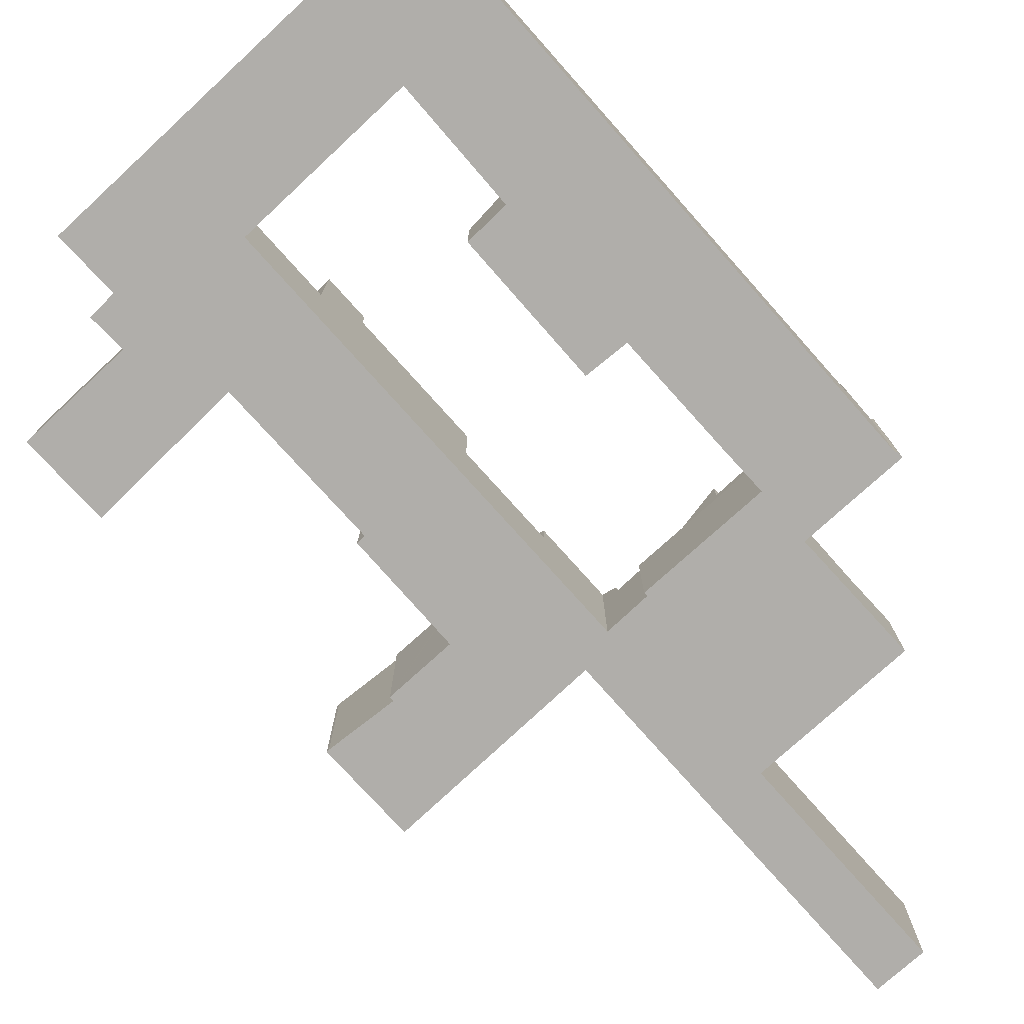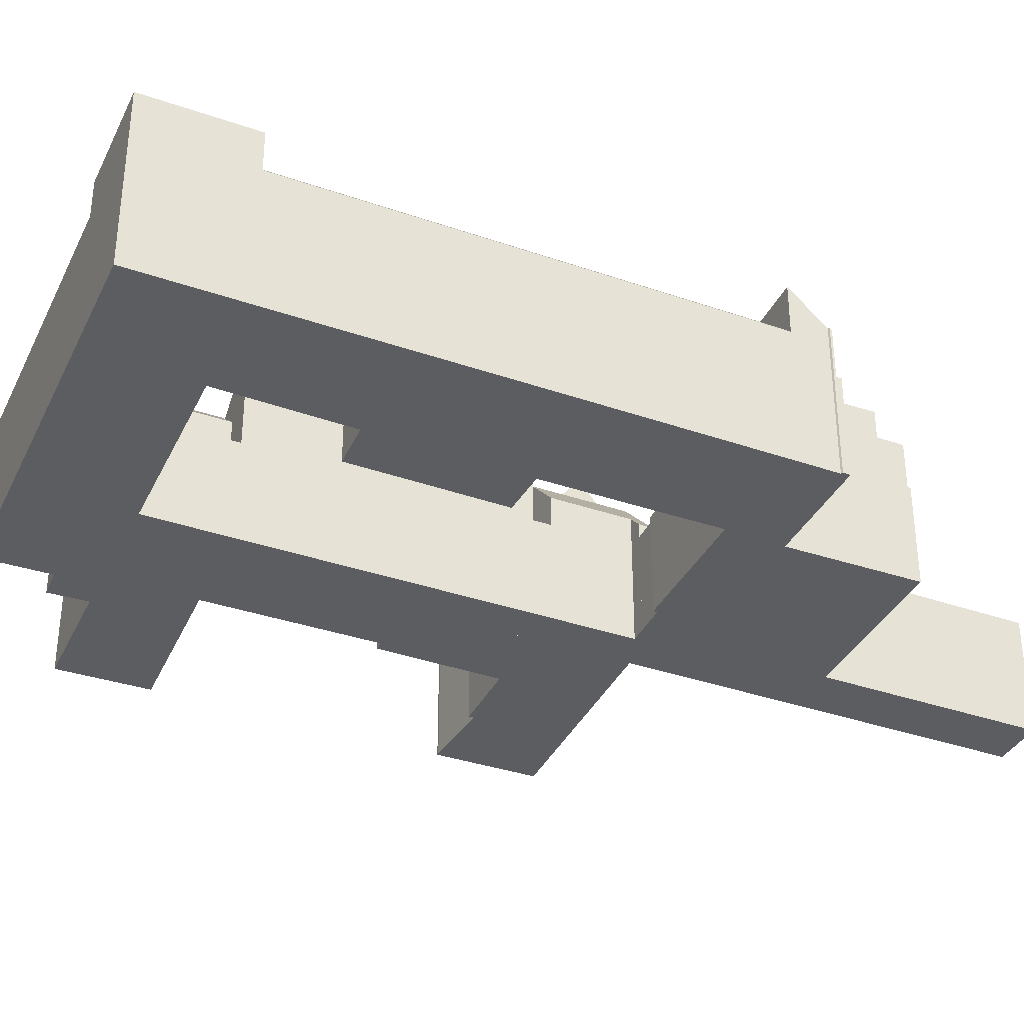
<metadata>
{"format":"obj","ext":"obj","renderer":"f3d","projection":"perspective","resolution":1024,"background":"white","views":[{"elev":-77.7,"azim":27.3,"up":"+Y"},{"elev":-36.2,"azim":51.2,"up":"+Y"}]}
</metadata>
<code>
v  49.76 13.01 -43.7
v  46.94 12.99 -32.49
v  49.79 12.99 -43.69
v  43.42 16.03 -33.48
v  42.51 16.03 -30.19
v  46.49 16.03 -44.56
v  46.1 16.03 -29.19
v  50.46 16.03 -27.96
v  56.16 12.99 -29.9
v  50.76 16.03 -27.88
v  51.06 16.03 -27.79
v  55.95 13.21 -29.69
v  55.17 16.03 -26.63
v  56.12 13.14 -29.73
v  56.16 1.831e-15 -29.9
v  46.94 1.989e-15 -32.49
v  46.49 2.729e-15 -44.56
v  49.79 2.675e-15 -43.69
v  49.76 2.676e-15 -43.7
v  55.17 1.631e-15 -26.63
v  55.95 1.818e-15 -29.69
v  56.12 1.82e-15 -29.73
v  42.51 1.849e-15 -30.19
v  43.42 2.05e-15 -33.48
v  51.06 1.702e-15 -27.79
v  46.1 1.787e-15 -29.19
v  50.46 1.712e-15 -27.96
v  50.76 1.707e-15 -27.88
v  49.02 16.34 -21.07
v  42.22 11.63 -13.55
v  46.82 16.34 -12.4
v  44.47 11.7 -22.1
v  50.76 16.34 -27.88
v  44.75 11.71 -23.17
v  45.24 11.73 -25.02
v  46.02 11.77 -27.88
v  45.78 11.53 -27.94
v  46.1 11.53 -29.19
v  42.42 16.34 4.867
v  39.72 15.23 10.9
v  40.8 16.34 11.2
v  36.45 11.85 9.993
v  38 11.76 3.508
v  43.43 16.34 0.887
v  38.96 11.7 -0.489
v  39.01 11.69 -0.692
v  38.85 11.53 -0.739
v  35.33 7.877 -1.787
v  38.44 7.812 -14.29
v  53.5 11.78 -20.06
v  55.17 11.79 -26.63
v  51.29 11.78 -11.38
v  47.82 11.78 2.239
v  46.81 11.78 6.219
v  45.23 11.78 12.44
v  41.88 15.23 11.51
v  42.12 11.53 -13.57
v  38.46 7.811 -14.35
v  36.45 -6.119e-16 9.993
v  41.88 -7.045e-16 11.51
v  45.23 -7.614e-16 12.44
v  39.72 -6.677e-16 10.9
v  40.8 -6.86e-16 11.2
v  46.02 1.707e-15 -27.88
v  45.78 1.711e-15 -27.94
v  39.01 4.237e-17 -0.692
v  35.33 1.094e-16 -1.787
v  38.85 4.525e-17 -0.739
v  46.81 -3.808e-16 6.219
v  47.82 -1.371e-16 2.239
v  51.29 6.969e-16 -11.38
v  53.5 1.228e-15 -20.06
v  42.22 8.298e-16 -13.55
v  38.46 8.786e-16 -14.35
v  42.12 8.312e-16 -13.57
v  45.24 1.532e-15 -25.02
v  44.47 1.353e-15 -22.1
v  44.75 1.419e-15 -23.17
v  38.44 8.752e-16 -14.29
v  38 -2.148e-16 3.508
v  38.96 2.994e-17 -0.489
v  26.33 11.52 -26.21
v  20.39 11.63 -27.66
v  20.36 11.52 -27.57
v  26.98 14.51 -28.72
v  20.17 11.64 -27.72
v  20.97 16.27 -31.81
v  27.37 16.27 -30.19
v  19.9 11.65 -27.79
v  18.89 11.69 -28.06
v  19.95 16.27 -32.07
v  18.65 11.69 -28.13
v  13.58 16.27 -33.68
v  27.75 14.51 -31.66
v  22.86 11.63 -35.62
v  22.28 11.63 -35.78
v  28.37 11.63 -34.06
v  24.35 11.63 -35.2
v  22.04 11.63 -35.84
v  21.03 11.63 -36.13
v  20.89 11.62 -36.17
v  10.56 11.62 -39.07
v  8.568 11.94 -30.75
v  8.34 11.68 -30.83
v  8.673 12.05 -30.73
v  14.65 12.29 -29.61
v  14.54 11.86 -29.22
v  20.36 1.688e-15 -27.57
v  26.33 1.605e-15 -26.21
v  8.568 1.883e-15 -30.75
v  8.34 1.888e-15 -30.83
v  14.65 1.813e-15 -29.61
v  8.673 1.882e-15 -30.73
v  14.54 1.789e-15 -29.22
v  18.65 1.722e-15 -28.13
v  20.17 1.697e-15 -27.72
v  20.39 1.694e-15 -27.66
v  18.89 1.718e-15 -28.06
v  19.9 1.702e-15 -27.79
v  10.56 2.392e-15 -39.07
v  28.37 2.086e-15 -34.06
v  26.98 1.758e-15 -28.72
v  27.37 1.848e-15 -30.19
v  27.75 1.938e-15 -31.66
v  24.35 2.155e-15 -35.2
v  21.03 2.212e-15 -36.13
v  22.28 2.191e-15 -35.78
v  22.86 2.181e-15 -35.62
v  22.04 2.195e-15 -35.84
v  20.89 2.215e-15 -36.17
v  20.05 12.91 -2.018
v  16.95 14.51 2.502
v  18.24 12.92 4.927
v  17.74 14.99 -2.728
v  15.89 15.82 0.502
v  16.81 15.83 -3.012
v  14.91 14.11 -3.597
v  14.89 14.11 -3.5
v  13.64 12.99 -3.883
v  2.034 13.22 -7.141
v  12.36 12.98 -4.278
v  2.116 12.98 -7.431
v  4.352 15.83 -2.878
v  11.63 15.83 -0.746
v  12.55 12.99 -4.219
v  13.56 12.99 -3.91
v  12.64 15.83 -0.451
v  14.43 15.83 0.075
v  0.204 13.18 -0.718
v  0.135 13.18 -0.474
v  10.68 12.91 2.824
v  0.039 12.91 -0.137
v  11.69 12.91 3.105
v  12.16 14.37 1.327
v  12.46 12.91 3.318
v  11.69 12.89 3.105
v  14.97 12.91 4.016
v  17.48 12.92 4.715
v  12.64 15.84 -0.451
v  0.039 8.389e-18 -0.137
v  10.68 -1.729e-16 2.824
v  18.24 -3.017e-16 4.927
v  11.69 -1.901e-16 3.105
v  12.46 -2.032e-16 3.318
v  14.97 -2.459e-16 4.016
v  17.48 -2.887e-16 4.715
v  20.05 1.236e-16 -2.018
v  16.81 1.844e-16 -3.012
v  14.91 2.203e-16 -3.597
v  17.74 1.67e-16 -2.728
v  14.89 2.143e-16 -3.5
v  13.56 2.394e-16 -3.91
v  12.36 2.62e-16 -4.278
v  2.116 4.55e-16 -7.431
v  13.64 2.378e-16 -3.883
v  12.55 2.583e-16 -4.219
v  2.034 4.373e-16 -7.141
v  0.135 2.902e-17 -0.474
v  0.204 4.396e-17 -0.718
v  34.75 15.23 15.36
v  29.28 12.05 17.61
v  33.85 12.04 18.89
v  34.98 16.06 14.45
v  30.5 16.06 13.2
v  20.34 12.05 15.12
v  21.49 16.06 10.7
v  15.91 12.06 13.88
v  17.06 16.06 9.463
v  9.816 12.06 12.18
v  13.78 16.06 8.548
v  9.419 12.07 12.06
v  9.408 12.04 12.09
v  21.3 11.95 5.779
v  18.24 11.95 4.927
v  21.28 12.01 5.847
v  22.65 12.02 6.233
v  31.72 12.05 8.797
v  36.1 12.07 10.04
v  35.21 15.23 13.53
v  14.97 16.05 4.016
v  10.77 11.95 6.571
v  11.69 11.95 3.105
v  10.97 12.2 6.635
v  33.85 -1.156e-15 18.89
v  35.21 -8.285e-16 13.53
v  36.1 -6.146e-16 10.04
v  34.75 -9.408e-16 15.36
v  34.98 -8.847e-16 14.45
v  21.28 -3.58e-16 5.847
v  21.3 -3.539e-16 5.779
v  31.72 -5.387e-16 8.797
v  22.65 -3.817e-16 6.233
v  10.77 -4.024e-16 6.571
v  10.97 -4.063e-16 6.635
v  9.408 -7.405e-16 12.09
v  9.419 -7.382e-16 12.06
v  9.816 -7.456e-16 12.18
v  15.91 -8.498e-16 13.88
v  20.34 -9.255e-16 15.12
v  29.28 -1.078e-15 17.61
v  18.24 8.636 4.927
v  23.09 8.636 -1.08
v  20.05 8.636 -2.018
v  21.3 8.636 5.779
v  23.09 6.613e-17 -1.08
v  26.33 8.636 -26.21
v  27.21 8.636 -16.84
v  29.47 8.636 -25.5
v  24.08 8.636 -17.55
v  24.08 1.075e-15 -17.55
v  27.21 1.031e-15 -16.84
v  29.47 1.562e-15 -25.5
v  14.91 13.42 -3.597
v  19.39 15.33 -6.512
v  15.98 13.43 -7.563
v  21.08 16.27 -5.992
v  16.81 14.48 -3.012
v  24.13 17.97 -5.053
v  20.05 16.28 -2.018
v  23.09 17.97 -1.08
v  24.13 3.094e-16 -5.053
v  21.08 3.669e-16 -5.992
v  19.39 3.987e-16 -6.512
v  15.98 4.631e-16 -7.563
v  17.88 15.33 -17.72
v  22.32 15.33 -17.95
v  18.18 15.33 -18.89
v  18.63 15.33 -17.48
v  15.98 15.33 -7.563
v  24.08 15.33 -17.55
v  21.08 15.33 -5.992
v  27.21 15.33 -16.84
v  24.13 15.33 -5.053
v  17.88 1.085e-15 -17.72
v  18.63 1.07e-15 -17.48
v  22.32 1.099e-15 -17.95
v  18.18 1.156e-15 -18.89
v  49.79 8.636 -43.69
v  46.94 8.636 -32.49
v  50.14 8.636 -43.6
v  47.16 8.636 -32.7
v  56.27 8.636 -30.31
v  56.16 8.636 -29.9
v  56.27 1.856e-15 -30.31
v  47.16 2.002e-15 -32.7
v  50.14 2.67e-15 -43.6
v  33.68 9.901 -36.22
v  46.4 18.59 -44.58
v  36.53 9.913 -47.19
v  46.49 18.67 -44.56
v  43.42 18.68 -33.48
v  32.83 9.925 -32.92
v  42.51 18.66 -30.19
v  36.53 2.889e-15 -47.19
v  46.4 2.73e-15 -44.58
v  33.68 2.218e-15 -36.22
v  32.83 2.016e-15 -32.92
v  20.36 12 -27.57
v  24.08 16.73 -17.55
v  26.33 16.71 -26.21
v  18.18 12.06 -18.89
v  10.77 8.636 6.571
v  8.824 8.636 5.225
v  8.619 8.636 5.863
v  11.69 8.636 3.105
v  9.598 8.636 2.738
v  10.68 8.636 2.824
v  0.039 8.636 -0.137
v  0 8.636 5.288e-16
v  0 0 0
v  9.598 -1.677e-16 2.738
v  8.619 -3.59e-16 5.863
v  8.824 -3.199e-16 5.225
v  32.53 8.636 -31.79
v  42.51 8.636 -30.19
v  32.83 8.636 -32.92
v  35.02 8.636 -31.09
v  34.94 8.636 -30.76
v  45.78 8.636 -27.94
v  46.1 8.636 -29.19
v  34.94 1.884e-15 -30.76
v  32.53 1.946e-15 -31.79
v  35.02 1.904e-15 -31.09
v  42.94 15.23 21.42
v  33.85 15.23 18.89
v  34.98 15.23 14.45
v  45.23 15.23 12.44
v  36.41 15.23 10.12
v  36.1 15.23 10.04
v  36.45 15.23 9.993
v  40.8 15.23 11.2
v  36.41 -6.2e-16 10.12
v  42.94 -1.312e-15 21.42
v  32.44 10.23 -33.02
v  29.29 8.65 -37.45
v  28.45 8.655 -34.15
v  32.83 10.39 -32.92
v  33.68 10.39 -36.22
v  31.42 8.636 -45.8
v  36.53 10.39 -47.19
v  36.44 10.35 -47.21
v  32.1 8.632 -48.46
v  36.78 8.602 -66.77
v  36.46 10.35 -47.31
v  41.15 10.32 -65.66
v  36.44 2.891e-15 -47.21
v  41.15 4.021e-15 -65.66
v  36.46 2.897e-15 -47.31
v  36.87 8.637 -66.75
v  36.78 4.088e-15 -66.77
v  36.87 4.087e-15 -66.75
v  32.1 2.967e-15 -48.46
v  31.42 2.805e-15 -45.8
v  29.29 2.293e-15 -37.45
v  28.45 2.091e-15 -34.15
v  32.44 2.022e-15 -33.02
v  29.47 11.24 -25.5
v  26.33 14.51 -26.21
v  27.37 14.51 -30.19
v  30.39 11.23 -29.02
v  28.37 14.51 -34.06
v  31.2 11.24 -32.16
v  28.42 14.46 -34.05
v  28.45 14.46 -34.15
v  32.53 9.828 -31.79
v  32.83 9.828 -32.92
v  31.2 1.969e-15 -32.16
v  30.39 1.777e-15 -29.02
v  28.42 2.085e-15 -34.05
g defaultobject
f 1 2 3
f 2 1 4
f 2 4 5
f 4 1 6
f 7 2 5
f 2 7 8
f 2 8 9
f 9 8 10
f 9 10 11
f 9 11 12
f 12 11 13
f 9 12 14
f 15 2 9
f 2 15 16
f 1 17 6
f 17 1 3
f 17 3 18
f 17 18 19
f 16 3 2
f 3 16 18
f 20 12 13
f 12 20 21
f 22 9 14
f 9 22 15
f 17 4 6
f 4 17 5
f 5 17 23
f 23 17 24
f 23 7 5
f 7 23 8
f 8 23 10
f 10 23 11
f 11 23 13
f 13 23 25
f 13 25 20
f 25 23 26
f 25 26 27
f 25 27 28
f 21 14 12
f 14 21 22
f 22 21 15
f 19 24 17
f 24 19 18
f 24 18 16
f 24 16 23
f 23 16 26
f 26 16 15
f 26 15 27
f 27 15 28
f 28 15 25
f 25 15 21
f 25 21 20
f 29 30 31
f 30 29 32
f 32 29 33
f 32 33 34
f 34 33 35
f 35 33 36
f 36 33 37
f 37 33 8
f 37 8 38
f 39 40 41
f 40 39 42
f 42 39 43
f 43 39 44
f 43 44 45
f 45 44 31
f 45 31 46
f 46 31 47
f 47 31 48
f 48 31 49
f 49 31 30
f 11 50 51
f 50 11 33
f 50 33 29
f 50 29 52
f 52 29 31
f 52 31 53
f 53 31 44
f 53 44 54
f 54 44 55
f 55 44 39
f 55 39 41
f 55 41 56
f 49 57 58
f 40 56 41
f 56 40 42
f 56 42 55
f 55 42 59
f 55 59 60
f 55 60 61
f 60 59 62
f 60 62 63
f 37 64 36
f 64 37 65
f 47 66 46
f 66 47 48
f 66 48 67
f 66 67 68
f 61 54 55
f 54 61 69
f 54 69 53
f 53 69 52
f 52 69 70
f 52 70 71
f 52 71 50
f 50 71 72
f 50 72 51
f 51 72 20
f 11 8 33
f 8 11 51
f 8 51 38
f 38 51 20
f 38 20 26
f 26 20 28
f 28 20 25
f 26 28 27
f 73 57 30
f 57 73 58
f 58 73 74
f 74 73 75
f 26 37 38
f 37 26 65
f 64 35 36
f 35 64 34
f 34 64 32
f 32 64 30
f 30 64 73
f 73 64 76
f 73 76 77
f 77 76 78
f 58 48 49
f 48 58 74
f 48 74 67
f 67 74 79
f 43 59 42
f 59 43 45
f 59 45 46
f 59 46 80
f 80 46 81
f 81 46 66
f 26 64 65
f 79 68 67
f 68 79 66
f 66 79 70
f 70 79 71
f 71 79 74
f 71 74 75
f 71 75 73
f 71 73 77
f 71 77 72
f 72 77 78
f 72 78 76
f 72 76 64
f 72 64 20
f 20 64 25
f 25 64 26
f 25 26 27
f 25 27 28
f 80 62 59
f 62 80 63
f 63 80 60
f 60 80 61
f 61 80 69
f 69 80 81
f 69 81 70
f 70 81 66
f 82 83 84
f 83 85 86
f 85 83 82
f 87 85 88
f 87 86 85
f 86 87 89
f 89 87 90
f 90 87 91
f 90 91 92
f 92 91 93
f 87 88 94
f 94 95 96
f 95 94 97
f 95 97 98
f 87 94 96
f 87 96 99
f 100 87 99
f 87 100 101
f 87 101 93
f 87 93 91
f 93 101 102
f 103 102 104
f 102 103 105
f 102 105 93
f 93 106 92
f 107 92 106
f 105 106 93
f 108 82 84
f 82 108 109
f 104 110 103
f 110 104 111
f 105 112 106
f 112 105 103
f 112 103 110
f 112 110 113
f 114 92 107
f 92 114 90
f 90 114 89
f 89 114 86
f 86 114 83
f 83 114 115
f 83 115 116
f 83 116 117
f 116 115 118
f 116 118 119
f 117 84 83
f 84 117 108
f 102 111 104
f 111 102 120
f 112 107 106
f 107 112 114
f 85 94 88
f 94 85 82
f 94 82 97
f 97 82 109
f 97 109 121
f 121 109 122
f 121 122 123
f 121 123 124
f 121 98 97
f 98 121 95
f 95 121 96
f 96 121 99
f 99 121 100
f 100 121 101
f 101 121 102
f 102 121 125
f 102 125 126
f 102 126 120
f 126 125 127
f 127 125 128
f 126 127 129
f 120 126 130
f 130 111 120
f 111 130 110
f 110 130 113
f 113 130 112
f 112 115 114
f 115 112 130
f 115 130 126
f 115 126 119
f 119 126 129
f 119 129 127
f 119 127 116
f 116 127 128
f 116 128 117
f 117 128 108
f 108 128 109
f 109 128 125
f 109 125 121
f 109 121 123
f 123 121 124
f 109 123 122
f 131 132 133
f 132 131 134
f 132 134 135
f 135 134 136
f 137 135 136
f 135 137 138
f 135 138 139
f 140 141 142
f 141 140 143
f 141 143 144
f 141 144 145
f 145 144 146
f 146 144 139
f 139 144 147
f 139 147 135
f 135 147 148
f 149 143 140
f 143 149 150
f 151 150 152
f 150 151 143
f 143 151 144
f 144 151 153
f 144 153 147
f 147 153 154
f 155 154 156
f 154 155 157
f 154 157 158
f 154 158 159
f 159 158 133
f 159 133 132
f 159 132 148
f 148 132 135
f 160 151 152
f 151 160 161
f 151 161 153
f 153 161 155
f 155 161 157
f 157 161 158
f 158 161 133
f 133 161 162
f 162 161 163
f 162 163 164
f 162 164 165
f 162 165 166
f 162 131 133
f 131 162 167
f 134 137 136
f 137 134 131
f 137 131 167
f 137 167 168
f 137 168 169
f 168 167 170
f 171 139 138
f 139 171 146
f 146 171 145
f 145 171 141
f 141 171 142
f 142 171 172
f 142 172 173
f 142 173 174
f 172 171 175
f 173 172 176
f 169 138 137
f 138 169 171
f 142 149 140
f 149 142 174
f 149 174 150
f 150 174 152
f 152 174 177
f 152 177 178
f 152 178 160
f 178 177 179
f 168 171 169
f 173 177 174
f 177 173 179
f 179 173 178
f 178 173 160
f 160 173 161
f 161 173 176
f 161 176 172
f 161 172 163
f 163 172 175
f 163 175 171
f 163 171 164
f 164 171 165
f 165 171 168
f 165 168 170
f 165 170 166
f 166 170 167
f 166 167 162
f 180 181 182
f 181 180 183
f 181 183 184
f 181 184 185
f 185 184 186
f 185 186 187
f 187 186 188
f 187 188 189
f 189 188 190
f 189 190 191
f 189 191 192
f 190 193 194
f 193 190 195
f 195 190 196
f 196 190 197
f 197 190 198
f 198 190 199
f 199 190 188
f 199 188 186
f 199 186 184
f 199 184 183
f 158 190 194
f 190 158 200
f 201 155 202
f 155 201 200
f 200 201 203
f 200 203 190
f 190 203 191
f 180 199 183
f 199 180 182
f 199 182 198
f 198 182 204
f 198 204 205
f 198 205 206
f 205 204 207
f 205 207 208
f 209 193 195
f 193 209 210
f 206 197 198
f 197 206 196
f 196 206 211
f 196 211 195
f 195 211 212
f 195 212 209
f 210 194 193
f 194 210 155
f 155 210 202
f 202 210 166
f 202 166 164
f 202 164 163
f 166 210 162
f 164 166 165
f 158 155 200
f 155 158 194
f 163 201 202
f 201 163 213
f 214 191 203
f 191 214 192
f 192 214 215
f 215 214 216
f 201 214 203
f 214 201 213
f 192 217 189
f 217 192 215
f 217 187 189
f 187 217 185
f 185 217 181
f 181 217 218
f 181 218 219
f 181 219 182
f 182 219 220
f 182 220 204
f 163 214 213
f 216 217 215
f 217 216 214
f 217 214 218
f 218 214 163
f 218 163 164
f 218 164 165
f 218 165 166
f 218 166 219
f 219 166 162
f 219 162 209
f 209 162 210
f 209 220 219
f 220 209 212
f 220 212 211
f 220 211 204
f 204 211 208
f 208 211 206
f 204 208 207
f 208 206 205
f 221 222 223
f 222 221 224
f 210 222 224
f 222 210 225
f 225 223 222
f 223 225 167
f 167 221 223
f 221 167 162
f 162 224 221
f 224 162 210
f 162 225 210
f 225 162 167
f 226 227 228
f 227 226 229
f 230 227 229
f 227 230 231
f 231 228 227
f 228 231 232
f 232 226 228
f 226 232 109
f 109 229 226
f 229 109 230
f 109 231 230
f 231 109 232
f 233 234 235
f 234 233 236
f 236 233 237
f 236 237 238
f 238 237 134
f 238 134 239
f 238 239 240
f 239 225 240
f 225 239 134
f 225 134 237
f 225 237 233
f 225 233 170
f 170 233 169
f 225 170 167
f 170 169 168
f 225 238 240
f 238 225 241
f 241 236 238
f 236 241 234
f 234 241 235
f 235 241 242
f 235 242 243
f 235 243 244
f 244 233 235
f 233 244 169
f 167 241 225
f 241 167 242
f 242 167 170
f 242 170 243
f 243 170 244
f 244 170 168
f 244 168 169
f 245 246 247
f 246 245 248
f 246 248 249
f 246 249 234
f 246 234 250
f 250 234 251
f 250 251 252
f 252 251 253
f 244 234 249
f 234 253 251
f 253 234 241
f 241 234 244
f 241 244 243
f 241 243 242
f 254 248 245
f 248 254 255
f 241 252 253
f 252 241 231
f 231 250 252
f 250 231 246
f 246 231 247
f 247 231 256
f 247 256 257
f 256 231 230
f 257 245 247
f 245 257 254
f 255 249 248
f 249 255 244
f 242 231 241
f 231 242 243
f 231 243 244
f 231 244 255
f 231 255 230
f 230 255 256
f 256 255 257
f 257 255 254
f 258 259 260
f 261 260 259
f 262 261 259
f 263 262 259
f 264 261 262
f 261 264 265
f 266 258 260
f 258 266 18
f 265 260 261
f 260 265 266
f 15 262 263
f 262 15 264
f 18 259 258
f 259 18 16
f 16 263 259
f 263 16 15
f 18 266 16
f 265 16 266
f 15 16 265
f 264 15 265
f 267 268 269
f 268 267 270
f 270 267 271
f 271 267 272
f 271 272 273
f 23 271 273
f 271 23 270
f 270 23 17
f 17 23 24
f 17 268 270
f 268 17 269
f 269 17 274
f 274 17 275
f 274 267 269
f 267 274 276
f 267 276 272
f 272 276 277
f 272 23 273
f 23 272 277
f 24 275 17
f 275 24 274
f 274 24 23
f 274 23 276
f 276 23 277
f 278 279 280
f 279 278 281
f 279 281 246
f 246 230 279
f 230 246 281
f 230 281 257
f 230 257 256
f 230 280 279
f 280 230 109
f 109 278 280
f 278 109 108
f 278 257 281
f 257 278 108
f 256 109 230
f 109 256 257
f 109 257 108
f 282 283 284
f 283 282 285
f 283 285 286
f 286 285 287
f 286 288 289
f 288 286 287
f 290 286 289
f 286 290 291
f 292 282 284
f 282 292 213
f 291 283 286
f 283 291 284
f 284 291 292
f 292 291 293
f 160 289 288
f 289 160 290
f 213 285 282
f 285 213 163
f 163 287 285
f 287 163 288
f 288 163 160
f 160 163 161
f 213 292 163
f 161 163 292
f 293 161 292
f 291 161 293
f 160 161 291
f 290 160 291
f 294 295 296
f 295 294 297
f 295 297 298
f 295 298 299
f 295 299 300
f 301 299 298
f 299 301 65
f 302 297 294
f 297 302 303
f 65 300 299
f 300 65 26
f 26 295 300
f 295 26 296
f 296 26 277
f 277 26 23
f 277 294 296
f 294 277 302
f 303 298 297
f 298 303 301
f 301 26 65
f 26 301 23
f 23 301 303
f 23 303 277
f 277 303 302
f 304 180 305
f 180 304 306
f 306 304 199
f 199 304 307
f 199 307 308
f 199 308 309
f 308 307 56
f 308 56 310
f 310 56 40
f 40 56 311
f 40 59 310
f 59 40 311
f 59 311 56
f 59 56 307
f 59 307 63
f 63 307 61
f 59 63 62
f 63 61 60
f 312 309 308
f 309 312 206
f 59 308 310
f 308 59 312
f 206 199 309
f 199 206 306
f 306 206 180
f 180 206 305
f 305 206 205
f 305 205 204
f 204 205 207
f 207 205 208
f 204 304 305
f 304 204 313
f 313 307 304
f 307 313 61
f 207 313 204
f 313 207 61
f 61 207 208
f 61 208 205
f 61 205 312
f 312 205 206
f 61 312 60
f 60 312 59
f 60 59 62
f 60 62 63
f 314 315 316
f 315 314 317
f 315 317 318
f 315 318 319
f 319 318 320
f 319 320 321
f 319 321 322
f 321 323 322
f 323 321 324
f 323 324 325
f 326 324 321
f 324 326 325
f 325 326 327
f 327 326 328
f 277 318 317
f 318 277 320
f 320 277 274
f 274 277 276
f 327 329 325
f 329 327 323
f 323 327 330
f 330 327 331
f 274 321 320
f 321 274 326
f 330 322 323
f 322 330 332
f 322 332 319
f 319 332 315
f 315 332 333
f 315 333 334
f 315 334 316
f 316 334 335
f 335 314 316
f 314 335 317
f 317 335 277
f 277 335 336
f 330 326 332
f 326 330 328
f 328 330 327
f 334 336 335
f 336 334 277
f 277 334 276
f 276 334 333
f 276 333 274
f 274 333 326
f 326 333 332
f 337 85 338
f 85 337 339
f 339 337 94
f 94 337 340
f 94 340 341
f 341 340 342
f 341 342 343
f 343 342 344
f 344 342 314
f 314 342 345
f 314 345 346
f 347 345 342
f 345 347 302
f 109 337 338
f 337 109 232
f 302 346 345
f 346 302 277
f 232 340 337
f 340 232 342
f 342 232 347
f 347 232 348
f 314 335 344
f 335 314 346
f 335 346 277
f 335 277 336
f 343 121 341
f 121 343 349
f 335 343 344
f 343 335 349
f 121 94 341
f 94 121 339
f 339 121 85
f 85 121 338
f 338 121 109
f 109 121 123
f 123 121 124
f 109 123 122
f 122 232 109
f 232 122 348
f 348 122 123
f 348 123 347
f 347 123 124
f 347 124 121
f 347 121 349
f 347 277 302
f 277 347 349
f 277 349 335
f 277 335 336

</code>
